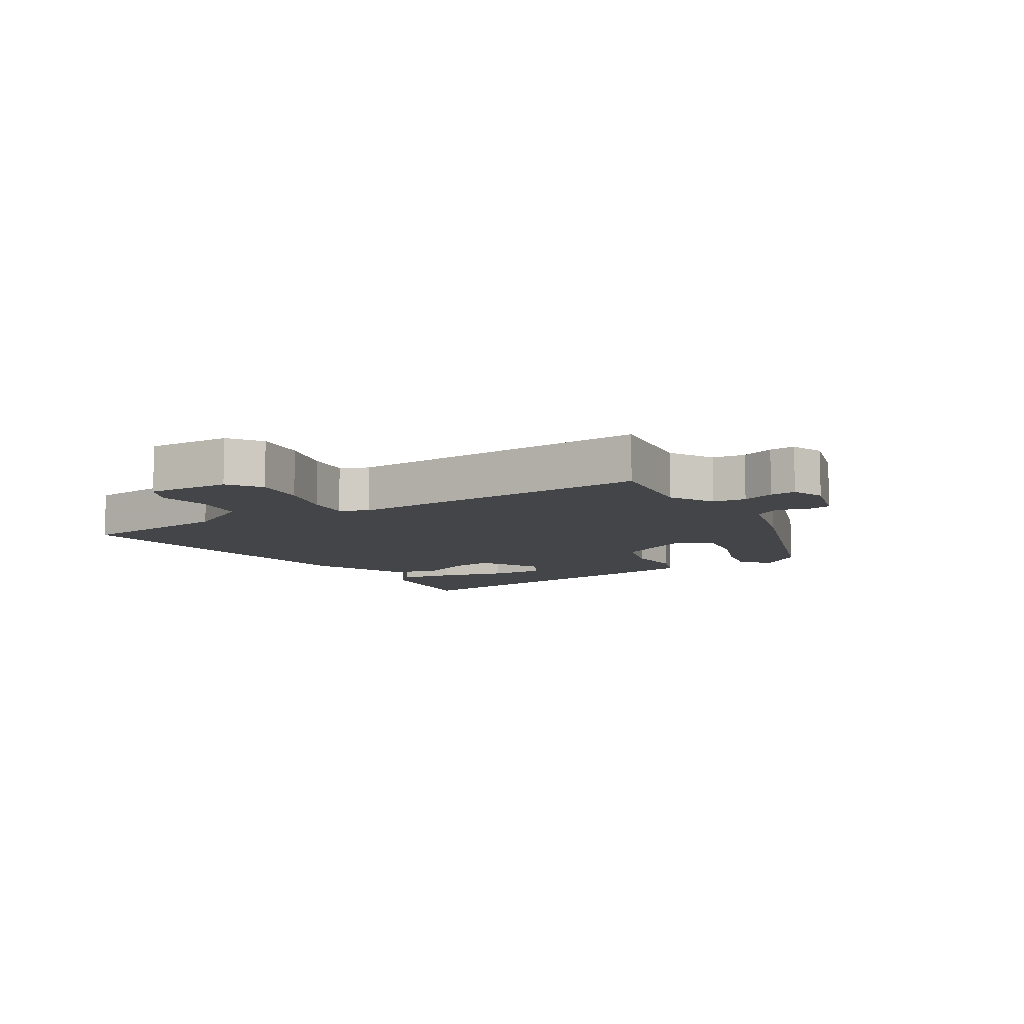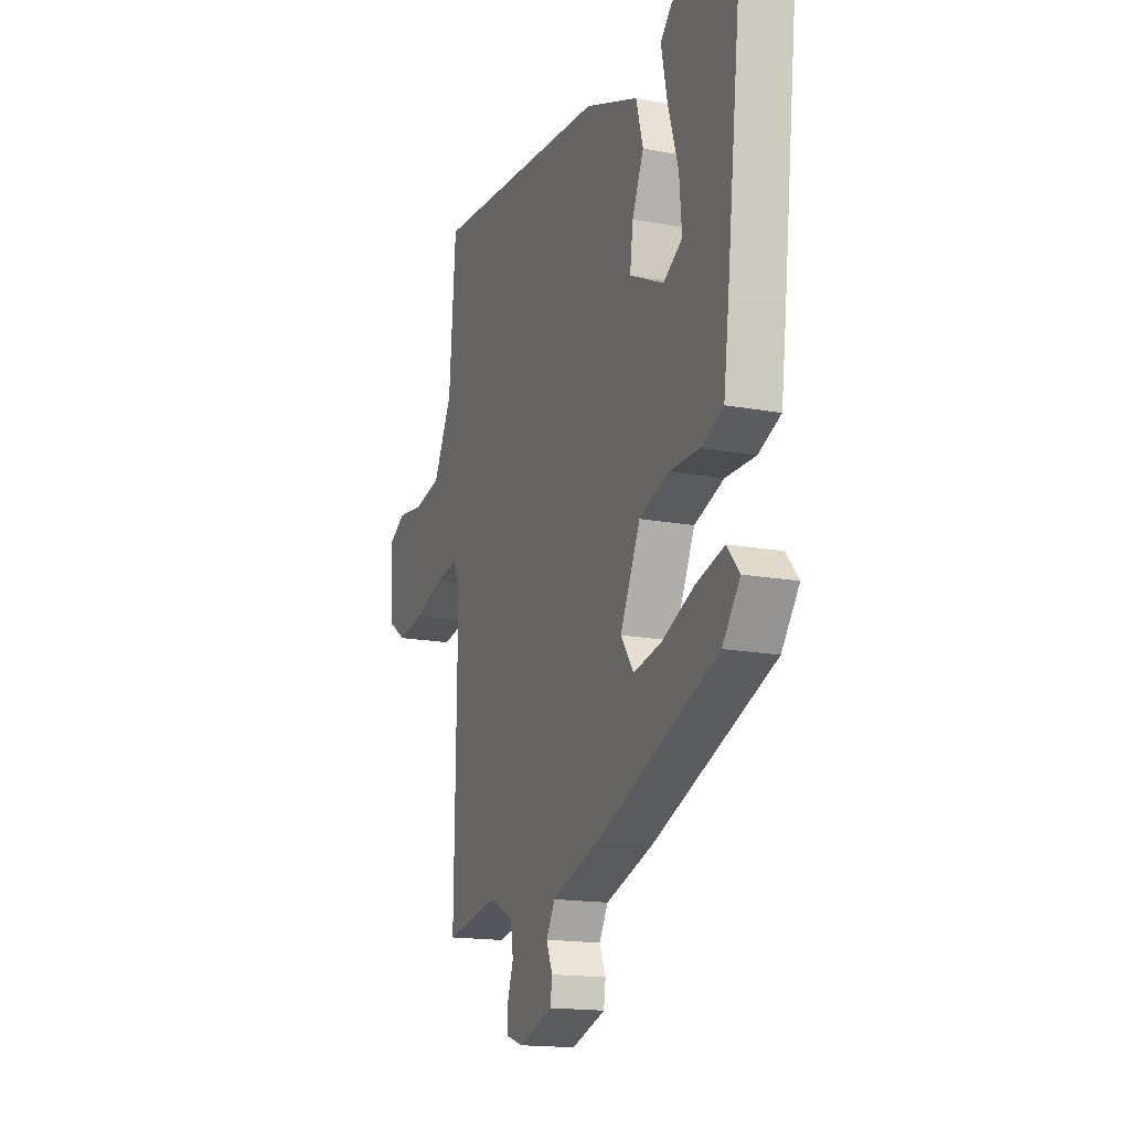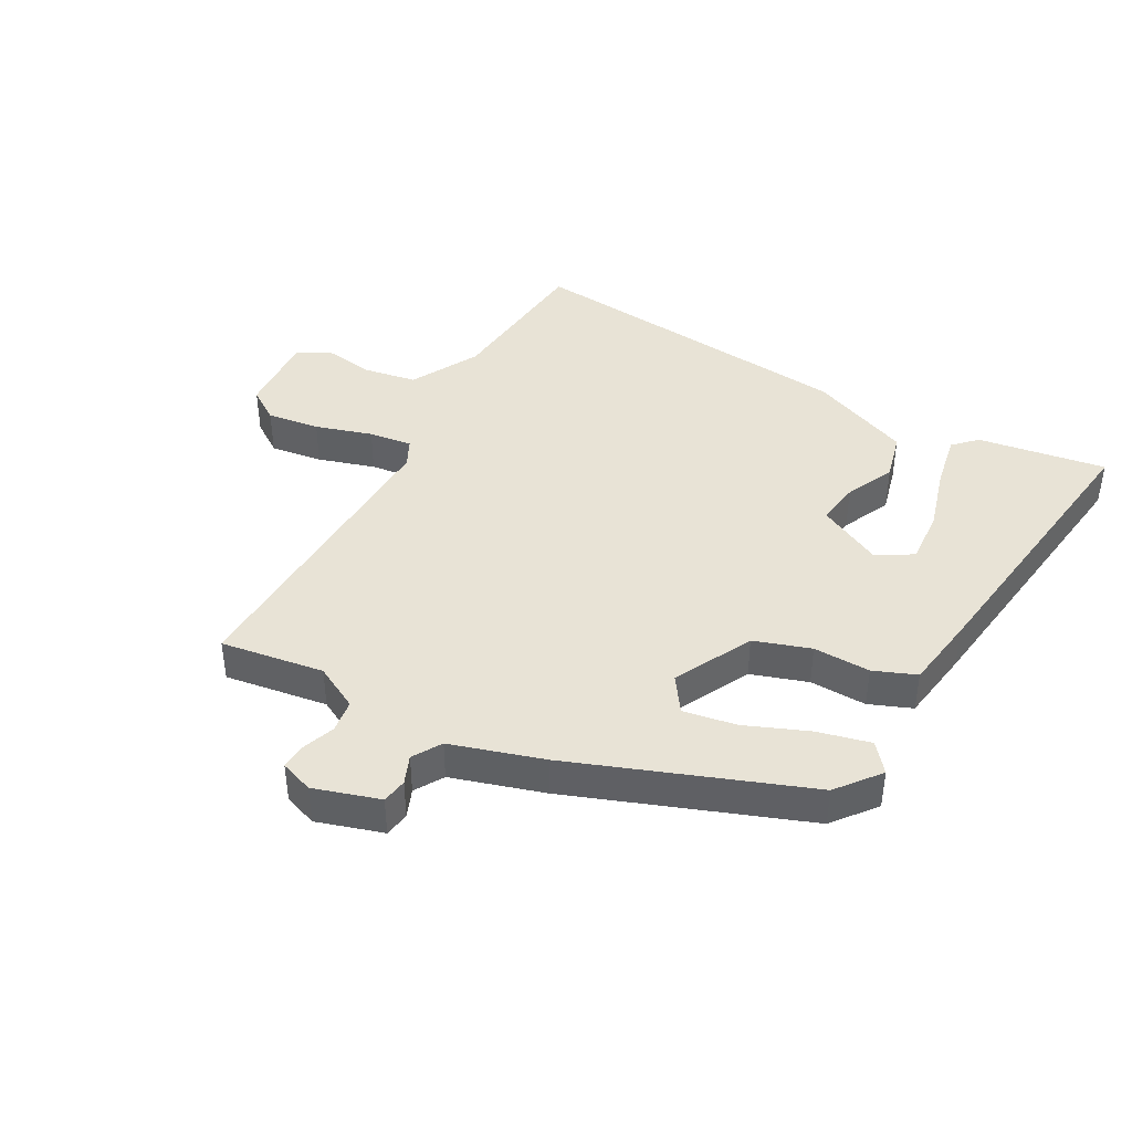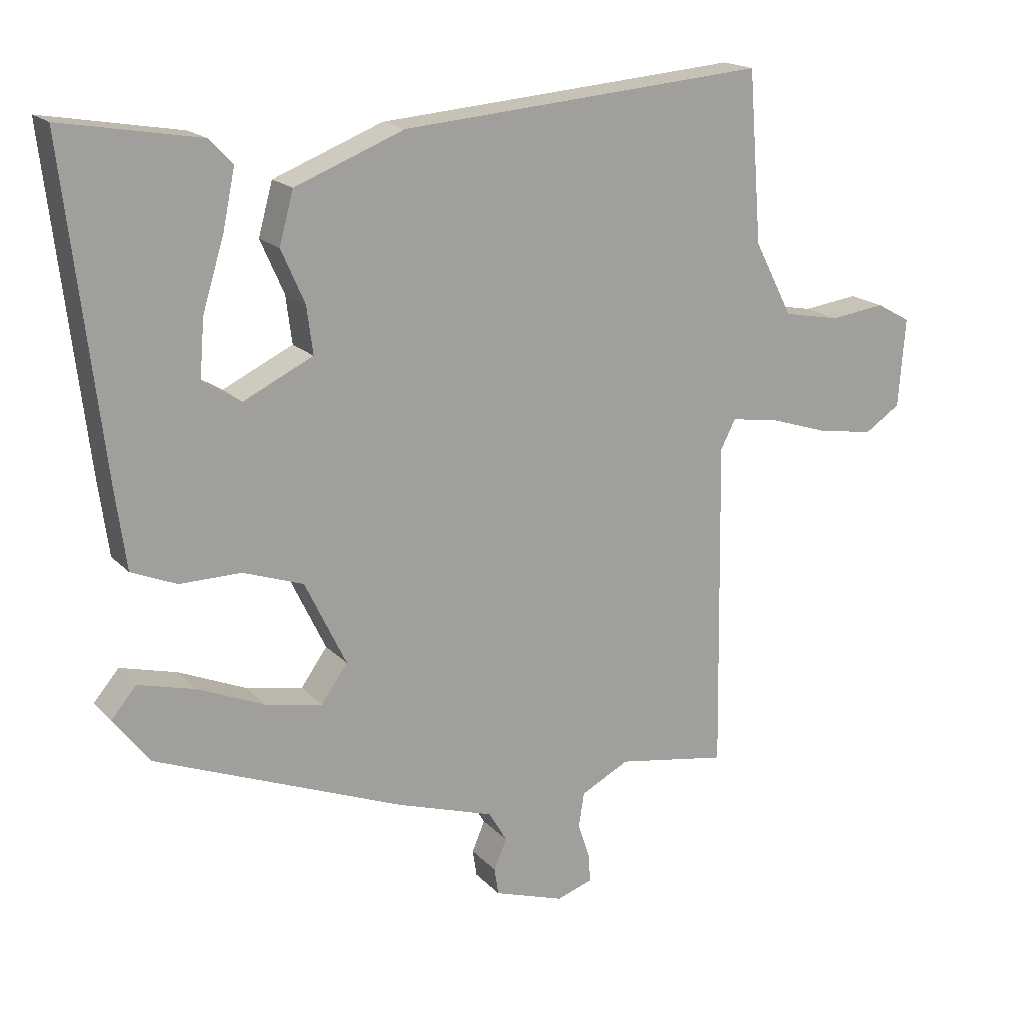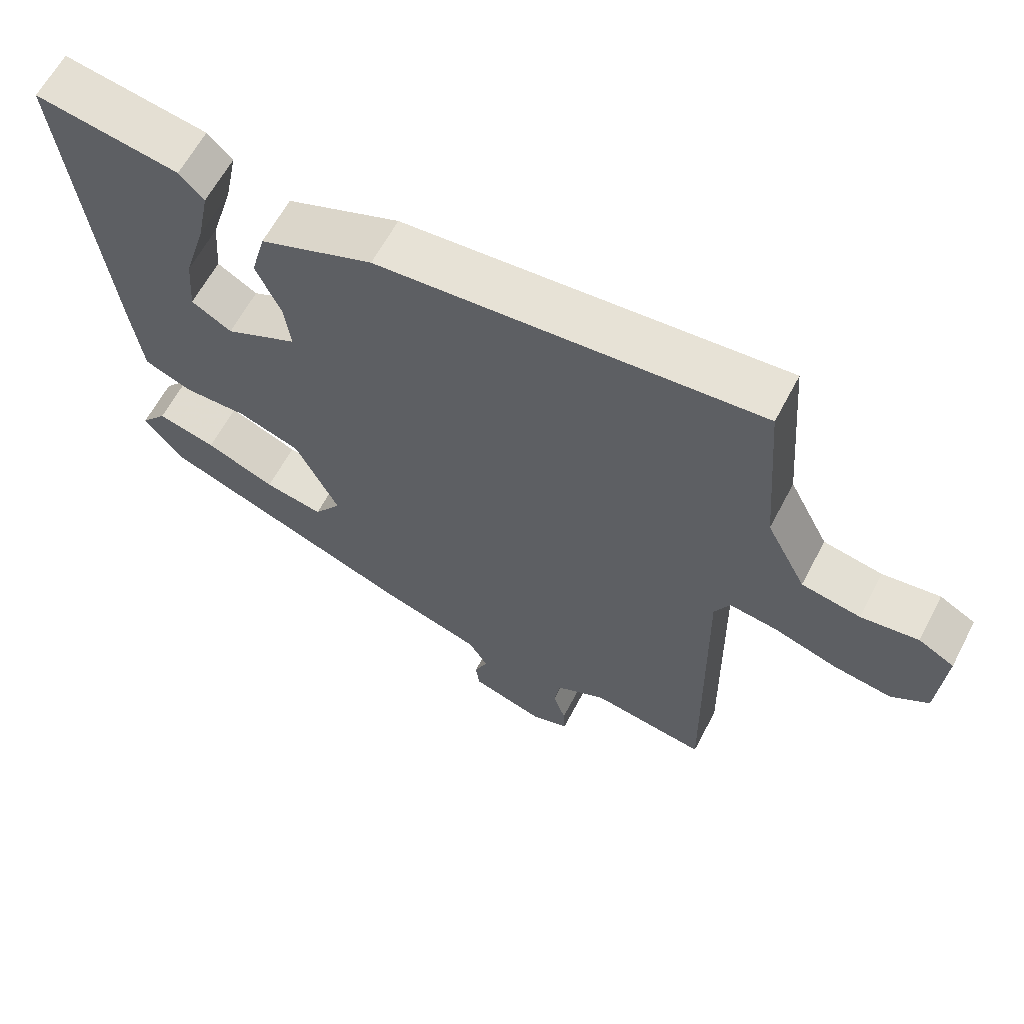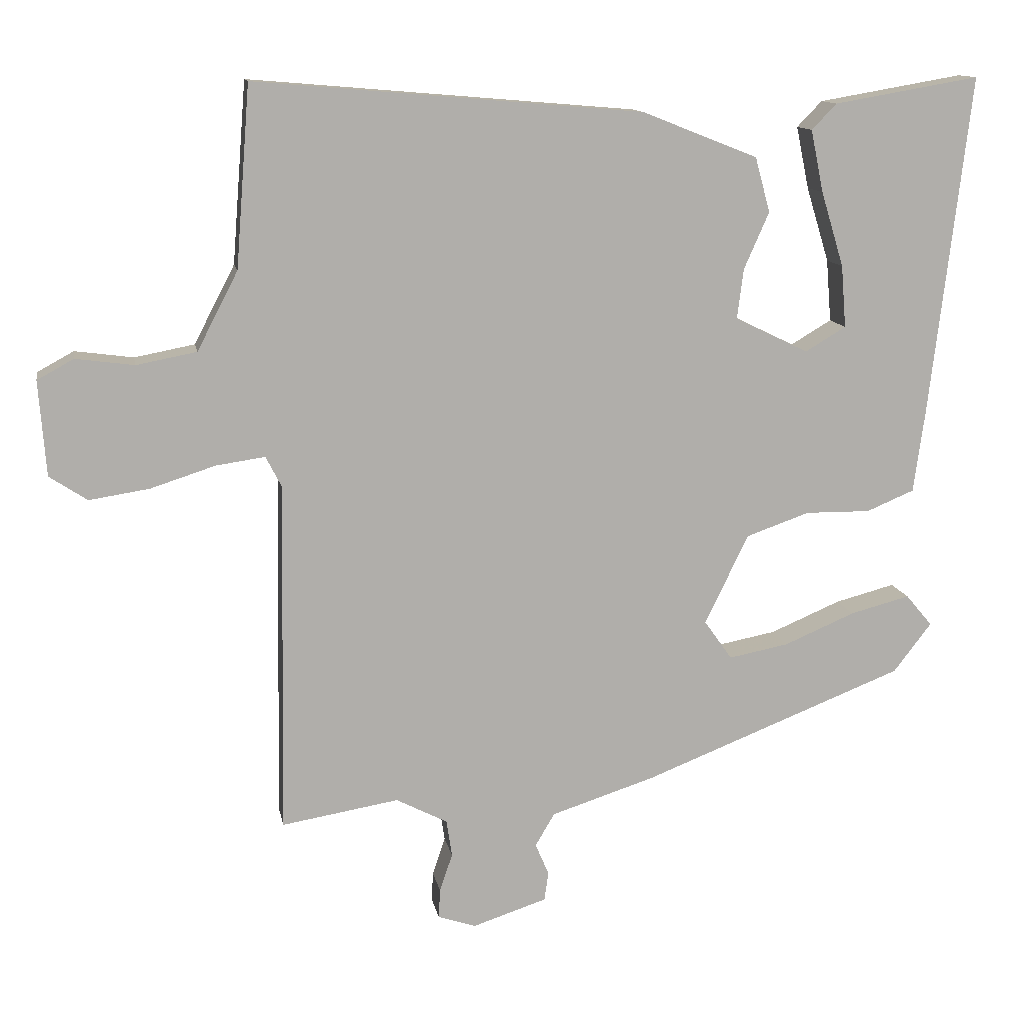
<metadata>
{"format":"obj","ext":"obj","renderer":"f3d","projection":"perspective","resolution":1024,"background":"white","views":[{"elev":-8.8,"azim":123.7,"up":"+Y"},{"elev":-16.5,"azim":-110.7,"up":"+Z"},{"elev":41.9,"azim":-150.2,"up":"+Y"},{"elev":17.8,"azim":-28.2,"up":"+Z"},{"elev":62.4,"azim":27.6,"up":"+Z"},{"elev":12.4,"azim":169.7,"up":"+Z"}]}
</metadata>
<code>
v -0.443 0.07 -0.316
v -0.496 0.07 -0.247
v -0.459 0.07 -0.203
v -0.375 0.07 -0.225
v -0.276 0.07 -0.267
v -0.192 0.07 -0.283
v -0.153 0.07 -0.228
v -0.214 0.07 -0.102
v -0.303 0.07 -0.071
v -0.394 0.07 -0.072
v -0.461 0.07 -0.044
v -0.477 0.07 0.074
v -0.533 0.07 0.549
v -0.329 0.07 0.514
v -0.294 0.07 0.478
v -0.312 0.07 0.391
v -0.344 0.07 0.286
v -0.351 0.07 0.199
v -0.294 0.07 0.165
v -0.191 0.07 0.215
v -0.2 0.07 0.285
v -0.235 0.07 0.364
v -0.214 0.07 0.441
v -0.052 0.07 0.505
v 0.491 0.07 0.551
v 0.511 0.07 0.298
v 0.568 0.07 0.188
v 0.652 0.07 0.172
v 0.734 0.07 0.183
v 0.785 0.07 0.155
v 0.775 0.07 0.022
v 0.722 0.07 -0.013
v 0.638 0.07 0
v 0.548 0.07 0.029
v 0.479 0.07 0.039
v 0.457 0.07 -0.004
v 0.465 0.07 -0.498
v 0.301 0.07 -0.471
v 0.229 0.07 -0.508
v 0.221 0.07 -0.56
v 0.239 0.07 -0.613
v 0.241 0.07 -0.654
v 0.188 0.07 -0.672
v 0.084 0.07 -0.638
v 0.078 0.07 -0.598
v 0.097 0.07 -0.553
v 0.07 0.07 -0.507
v -0.076 0.07 -0.46
v -0.443 0 -0.316
v -0.496 0 -0.247
v -0.459 0 -0.203
v -0.375 0 -0.225
v -0.276 0 -0.267
v -0.192 0 -0.283
v -0.153 0 -0.228
v -0.214 0 -0.102
v -0.303 0 -0.071
v -0.394 0 -0.072
v -0.461 0 -0.044
v -0.477 0 0.074
v -0.533 0 0.549
v -0.329 0 0.514
v -0.294 0 0.478
v -0.312 0 0.391
v -0.344 0 0.286
v -0.351 0 0.199
v -0.294 0 0.165
v -0.191 0 0.215
v -0.2 0 0.285
v -0.235 0 0.364
v -0.214 0 0.441
v -0.052 0 0.505
v 0.491 0 0.551
v 0.511 0 0.298
v 0.568 0 0.188
v 0.652 0 0.172
v 0.734 0 0.183
v 0.785 0 0.155
v 0.775 0 0.022
v 0.722 0 -0.013
v 0.638 0 0
v 0.548 0 0.029
v 0.479 0 0.039
v 0.457 0 -0.004
v 0.465 0 -0.498
v 0.301 0 -0.471
v 0.229 0 -0.508
v 0.221 0 -0.56
v 0.239 0 -0.613
v 0.241 0 -0.654
v 0.188 0 -0.672
v 0.084 0 -0.638
v 0.078 0 -0.598
v 0.097 0 -0.553
v 0.07 0 -0.507
v -0.076 0 -0.46
f 47 48 1 2
f 43 44 45 46
f 43 46 47
f 40 41 42 43
f 39 40 43 47
f 38 39 47 2
f 36 37 38
f 31 32 33 34
f 31 34 35
f 28 29 30 31
f 27 28 31 35
f 26 27 35
f 25 26 35 36
f 21 22 23 24
f 20 21 24 25
f 14 15 16 17
f 14 17 18
f 13 14 18
f 12 13 18
f 9 10 11 12
f 8 9 12 18
f 7 8 18 19
f 2 3 4 5
f 2 5 6
f 38 2 6
f 20 25 36 38
f 7 19 20 38
f 6 7 38
f 50 49 96 95
f 94 93 92 91
f 95 94 91
f 91 90 89 88
f 95 91 88 87
f 50 95 87 86
f 86 85 84
f 82 81 80 79
f 83 82 79
f 79 78 77 76
f 83 79 76 75
f 83 75 74
f 84 83 74 73
f 72 71 70 69
f 73 72 69 68
f 65 64 63 62
f 66 65 62
f 66 62 61
f 66 61 60
f 60 59 58 57
f 66 60 57 56
f 67 66 56 55
f 53 52 51 50
f 54 53 50
f 54 50 86
f 86 84 73 68
f 86 68 67 55
f 86 55 54
f 1 49 50 2
f 2 50 51 3
f 3 51 52 4
f 4 52 53 5
f 5 53 54 6
f 6 54 55 7
f 7 55 56 8
f 8 56 57 9
f 9 57 58 10
f 10 58 59 11
f 11 59 60 12
f 12 60 61 13
f 13 61 62 14
f 14 62 63 15
f 15 63 64 16
f 16 64 65 17
f 17 65 66 18
f 18 66 67 19
f 19 67 68 20
f 20 68 69 21
f 21 69 70 22
f 22 70 71 23
f 23 71 72 24
f 24 72 73 25
f 25 73 74 26
f 26 74 75 27
f 27 75 76 28
f 28 76 77 29
f 29 77 78 30
f 30 78 79 31
f 31 79 80 32
f 32 80 81 33
f 33 81 82 34
f 34 82 83 35
f 35 83 84 36
f 36 84 85 37
f 37 85 86 38
f 38 86 87 39
f 39 87 88 40
f 40 88 89 41
f 41 89 90 42
f 42 90 91 43
f 43 91 92 44
f 44 92 93 45
f 45 93 94 46
f 46 94 95 47
f 47 95 96 48
f 48 96 49 1

</code>
